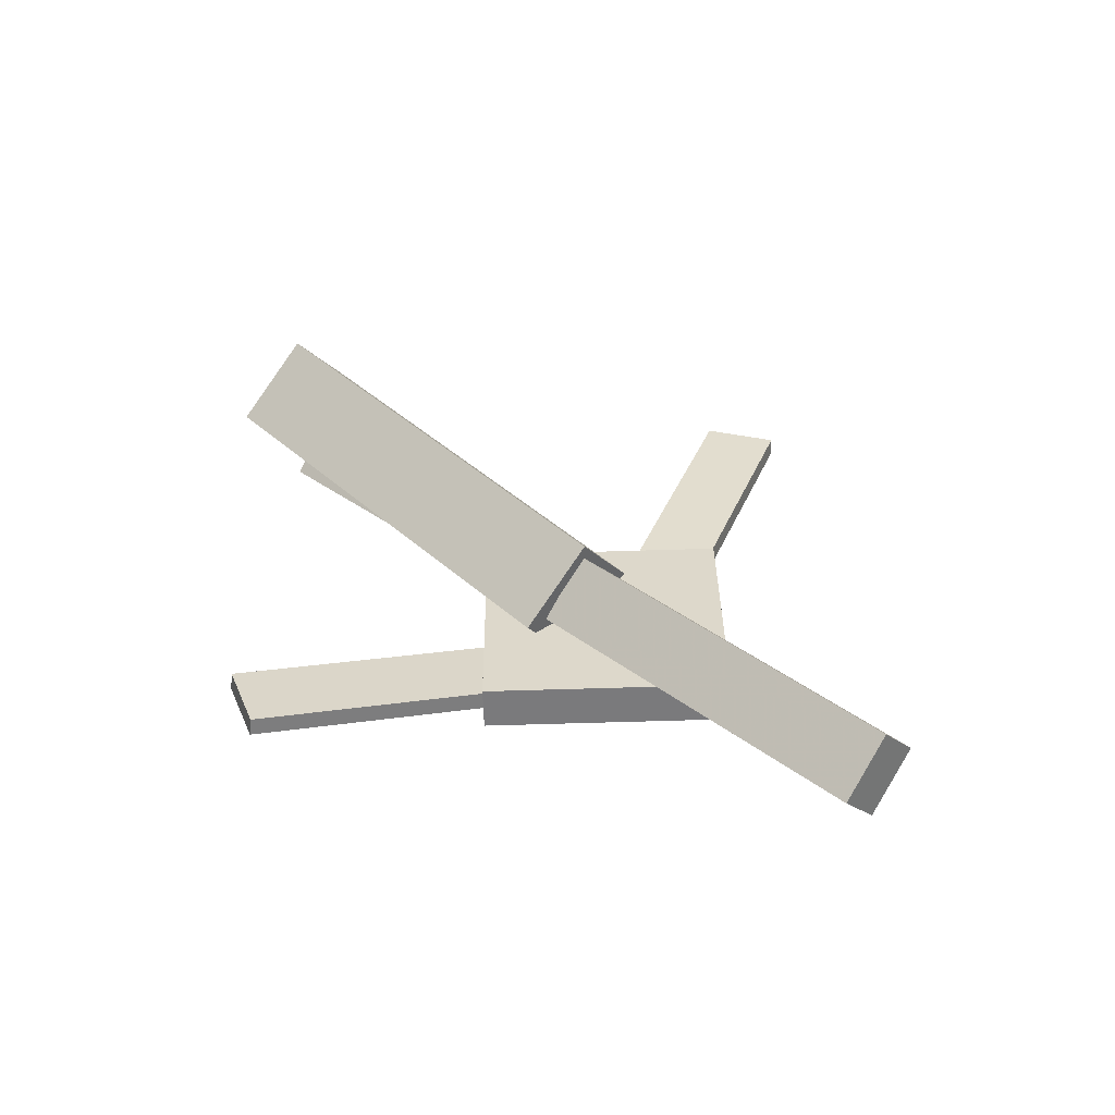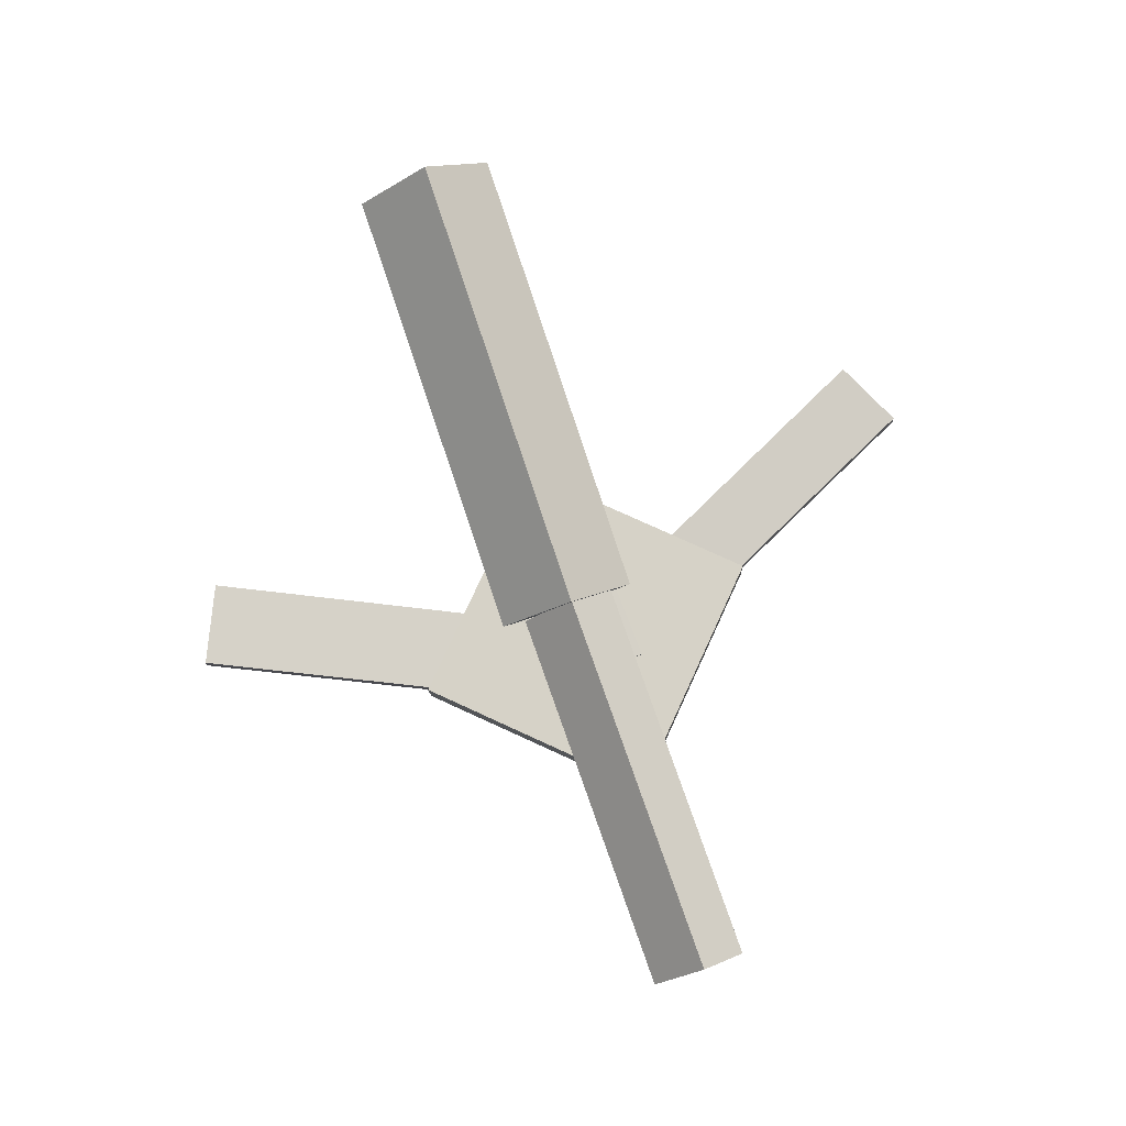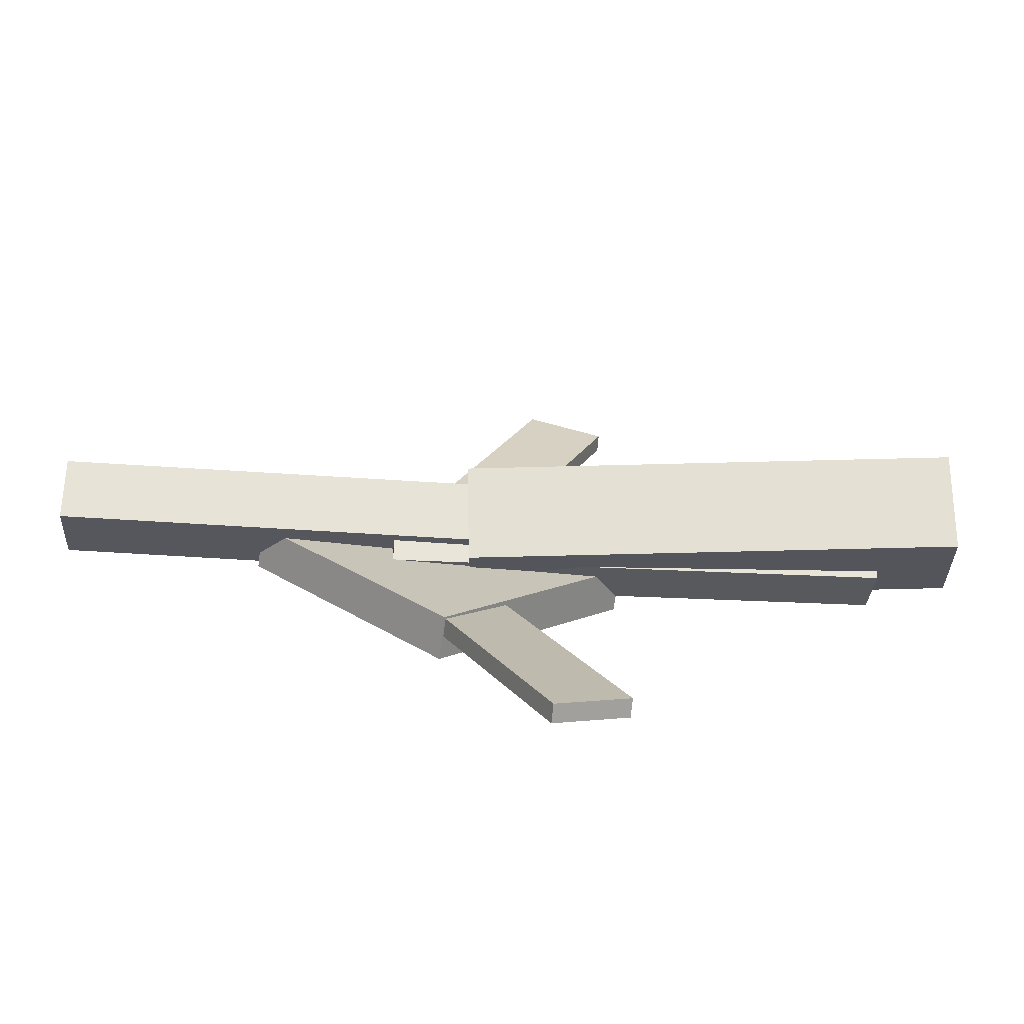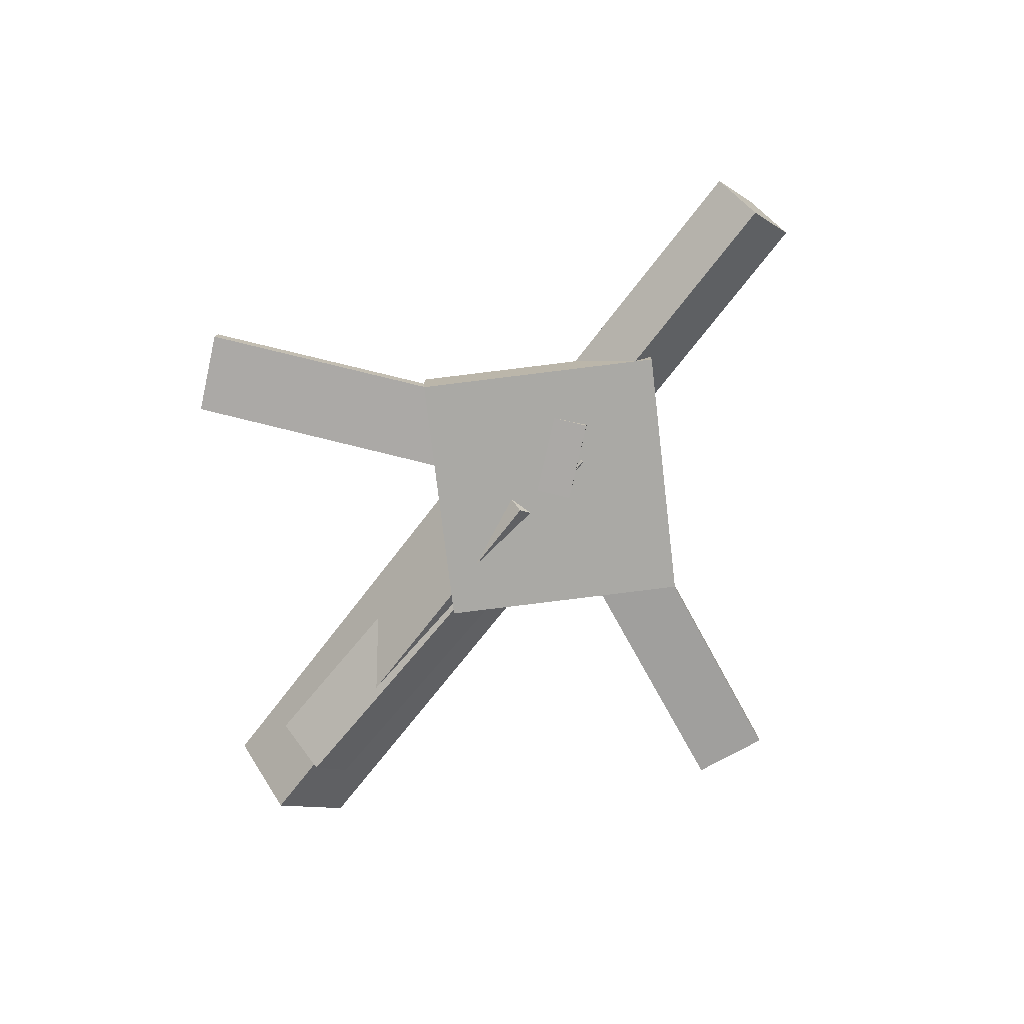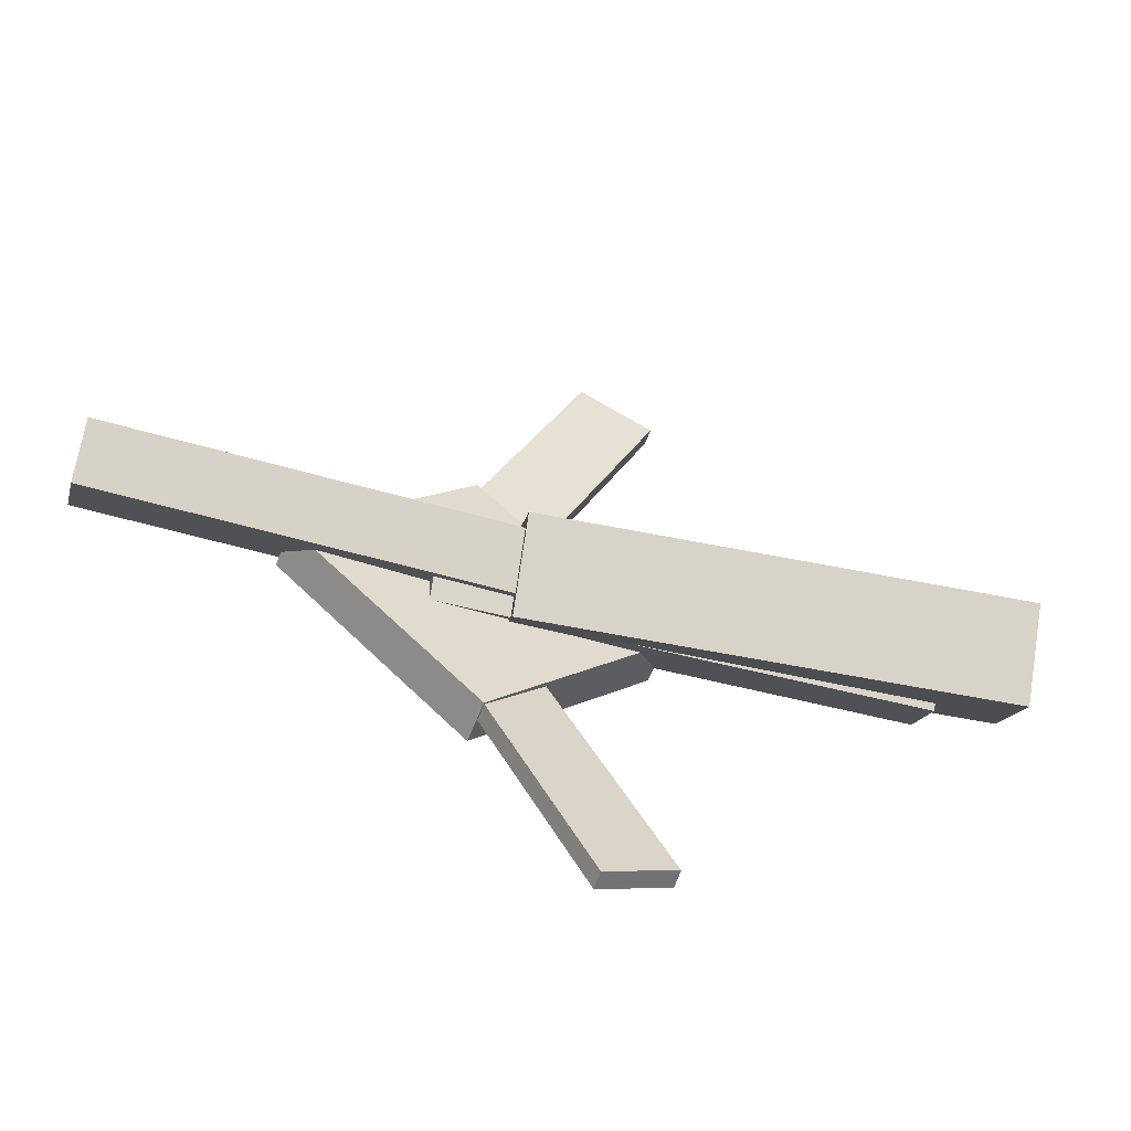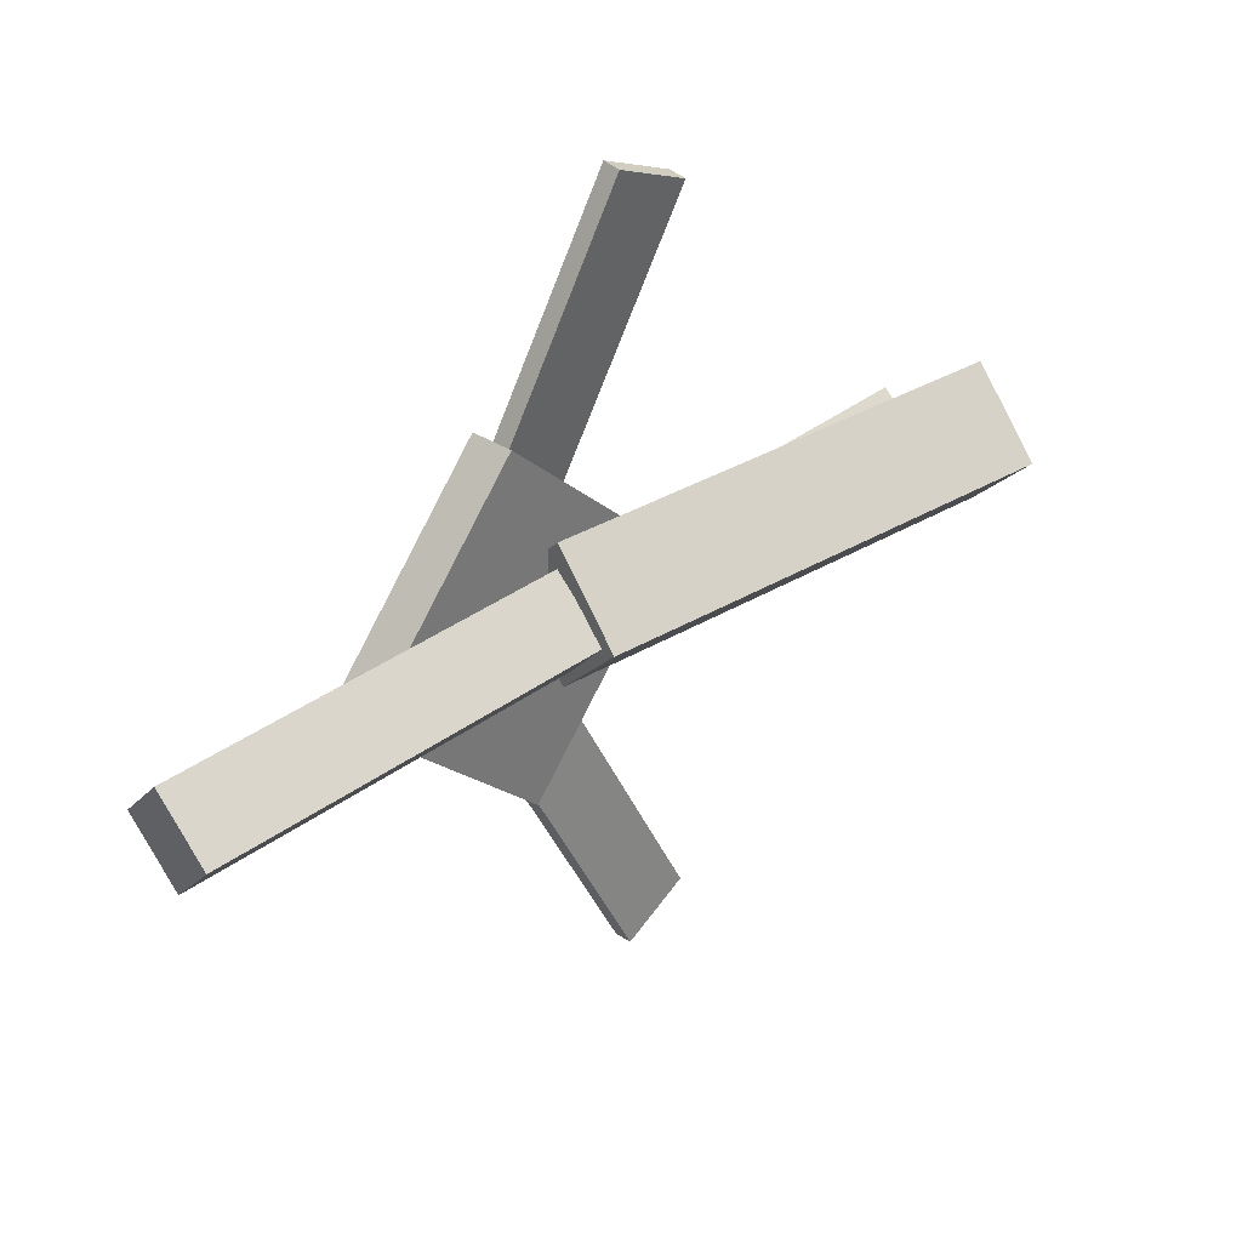
<metadata>
{"format":"obj","ext":"obj","renderer":"f3d","projection":"perspective","resolution":1024,"background":"white","views":[{"elev":32.2,"azim":45.8,"up":"+Y"},{"elev":79.0,"azim":70.9,"up":"+Y"},{"elev":-69.6,"azim":173.9,"up":"+Z"},{"elev":-74.6,"azim":53.0,"up":"+Y"},{"elev":-57.4,"azim":160.7,"up":"+Z"},{"elev":35.0,"azim":133.6,"up":"+Z"}]}
</metadata>
<code>
v 0.01175 -0.04853 -0.05332
v 0.003182 -0.1098 0.007605
v -0.3869 0.004959 -0.05562
v -0.3955 -0.05628 0.005306
v 0.01905 0.008421 0.00494
v 0.01049 -0.05281 0.06587
v -0.3796 0.06191 0.00264
v -0.3882 0.0006696 0.06357
f 1.0 7.0 5.0
f 1.0 3.0 7.0
f 1.0 4.0 3.0
f 1.0 2.0 4.0
f 3.0 8.0 7.0
f 3.0 4.0 8.0
f 5.0 7.0 8.0
f 5.0 8.0 6.0
f 1.0 5.0 6.0
f 1.0 6.0 2.0
f 2.0 6.0 8.0
f 2.0 8.0 4.0
v -0.0447 -0.06154 0.3281
v -0.04423 -0.04686 0.3265
v -0.1088 -0.06263 0.2989
v -0.1083 -0.04794 0.2973
v 0.1026 -0.1005 0.006102
v 0.1031 -0.08582 0.004537
v 0.03849 -0.1016 -0.0231
v 0.03896 -0.0869 -0.02466
f 9.0 15.0 13.0
f 9.0 11.0 15.0
f 9.0 12.0 11.0
f 9.0 10.0 12.0
f 11.0 16.0 15.0
f 11.0 12.0 16.0
f 13.0 15.0 16.0
f 13.0 16.0 14.0
f 9.0 13.0 14.0
f 9.0 14.0 10.0
f 10.0 14.0 16.0
f 10.0 16.0 12.0
v -0.3322 -0.07857 0.004323
v 0.07295 -0.09853 -0.0123
v -0.3286 -0.04215 0.04857
v 0.07656 -0.06211 0.03195
v -0.3317 -0.04079 -0.02682
v 0.07354 -0.06075 -0.04344
v -0.3281 -0.004371 0.01743
v 0.07715 -0.02433 0.0008054
f 17.0 23.0 21.0
f 17.0 19.0 23.0
f 17.0 20.0 19.0
f 17.0 18.0 20.0
f 19.0 24.0 23.0
f 19.0 20.0 24.0
f 21.0 23.0 24.0
f 21.0 24.0 22.0
f 17.0 21.0 22.0
f 17.0 22.0 18.0
f 18.0 22.0 24.0
f 18.0 24.0 20.0
v 0.3507 -0.05372 -0.03775
v 0.01249 -0.03963 -0.03469
v 0.3525 -0.01902 0.0006251
v 0.01428 -0.004932 0.003682
v 0.3492 -0.1003 0.004442
v 0.01093 -0.08621 0.007499
v 0.351 -0.06561 0.04282
v 0.01272 -0.05151 0.04587
f 25.0 31.0 29.0
f 25.0 27.0 31.0
f 25.0 28.0 27.0
f 25.0 26.0 28.0
f 27.0 32.0 31.0
f 27.0 28.0 32.0
f 29.0 31.0 32.0
f 29.0 32.0 30.0
f 25.0 29.0 30.0
f 25.0 30.0 26.0
f 26.0 30.0 32.0
f 26.0 32.0 28.0
v 0.02859 -0.09563 -0.1567
v 0.1872 -0.09423 -0.004791
v -0.1169 -0.1016 -0.004752
v 0.04168 -0.1002 0.1472
v 0.02772 -0.05975 -0.1561
v 0.1863 -0.05835 -0.004218
v -0.1178 -0.06568 -0.00418
v 0.04082 -0.06428 0.1478
f 33.0 39.0 37.0
f 33.0 35.0 39.0
f 33.0 36.0 35.0
f 33.0 34.0 36.0
f 35.0 40.0 39.0
f 35.0 36.0 40.0
f 37.0 39.0 40.0
f 37.0 40.0 38.0
f 33.0 37.0 38.0
f 33.0 38.0 34.0
f 34.0 38.0 40.0
f 34.0 40.0 36.0
v 0.09376 -0.09065 -0.01092
v 0.03515 -0.0926 0.01586
v -0.05356 -0.05924 -0.3311
v -0.1122 -0.06118 -0.3043
v 0.09391 -0.07581 -0.009527
v 0.0353 -0.07776 0.01725
v -0.05342 -0.0444 -0.3297
v -0.112 -0.04634 -0.3029
f 41.0 47.0 45.0
f 41.0 43.0 47.0
f 41.0 44.0 43.0
f 41.0 42.0 44.0
f 43.0 48.0 47.0
f 43.0 44.0 48.0
f 45.0 47.0 48.0
f 45.0 48.0 46.0
f 41.0 45.0 46.0
f 41.0 46.0 42.0
f 42.0 46.0 48.0
f 42.0 48.0 44.0

</code>
